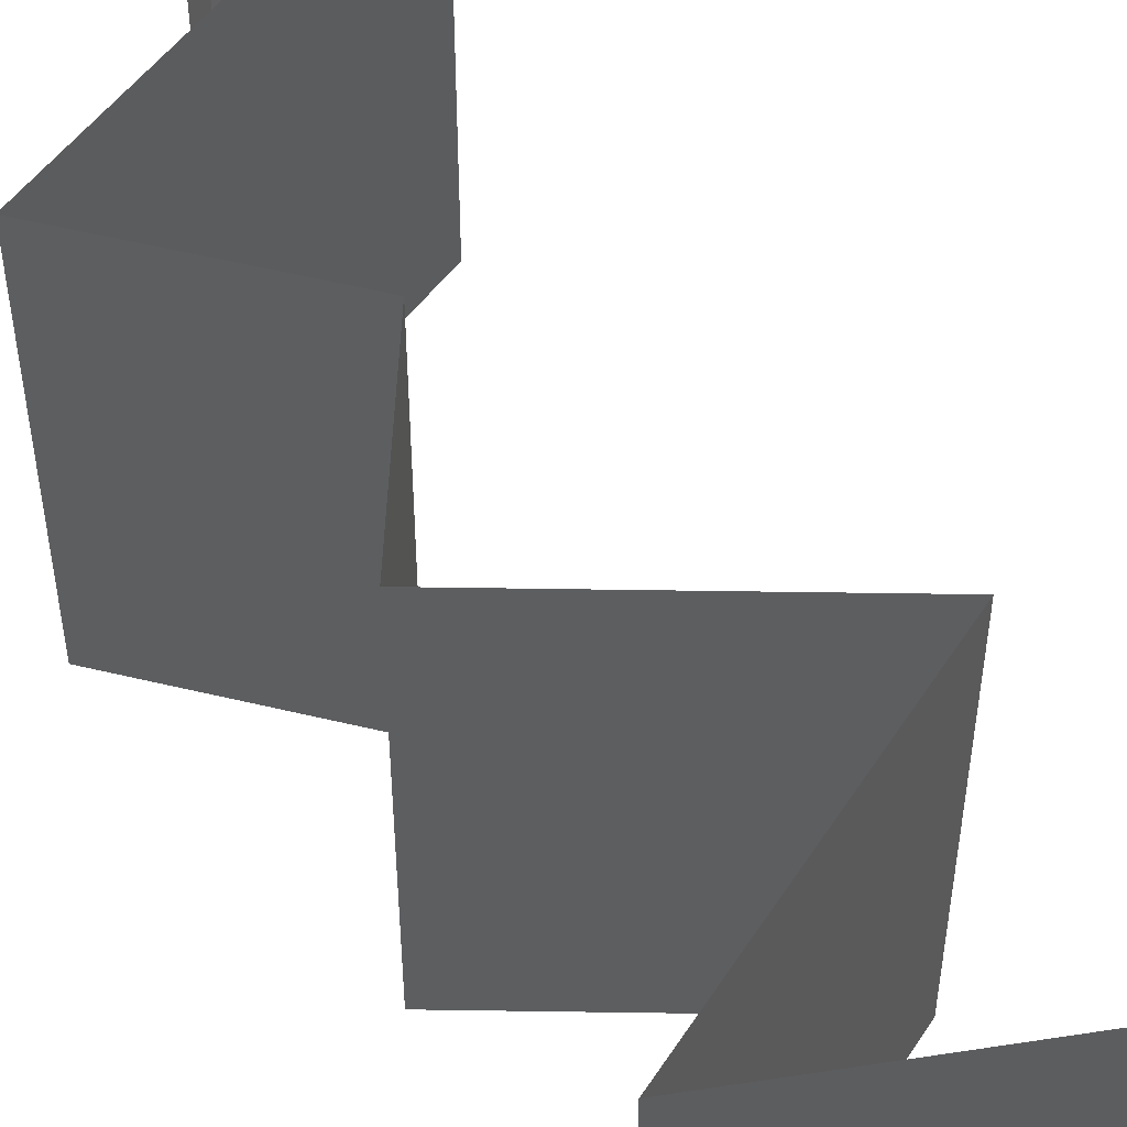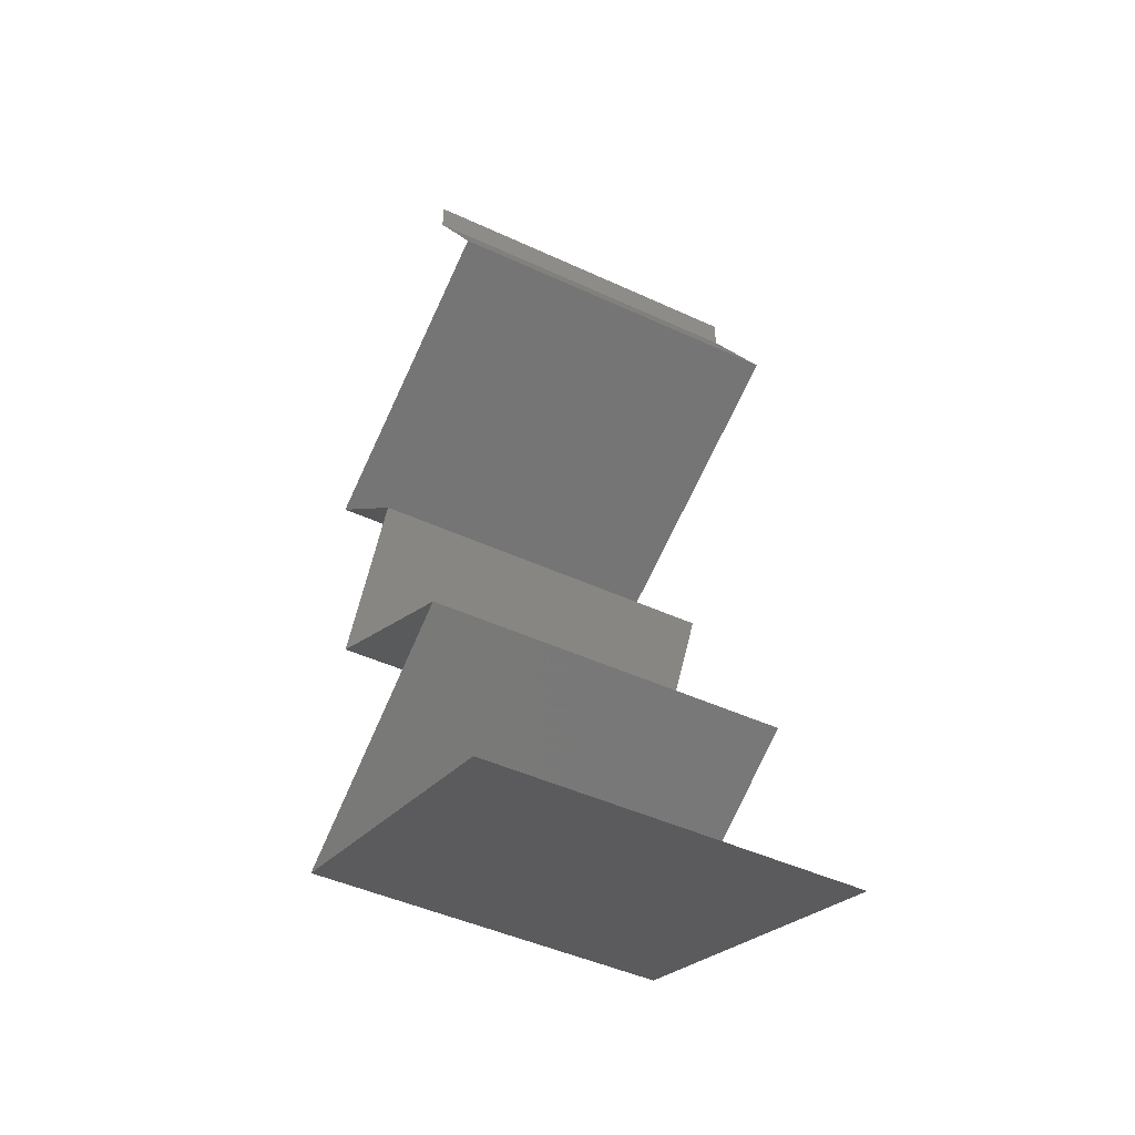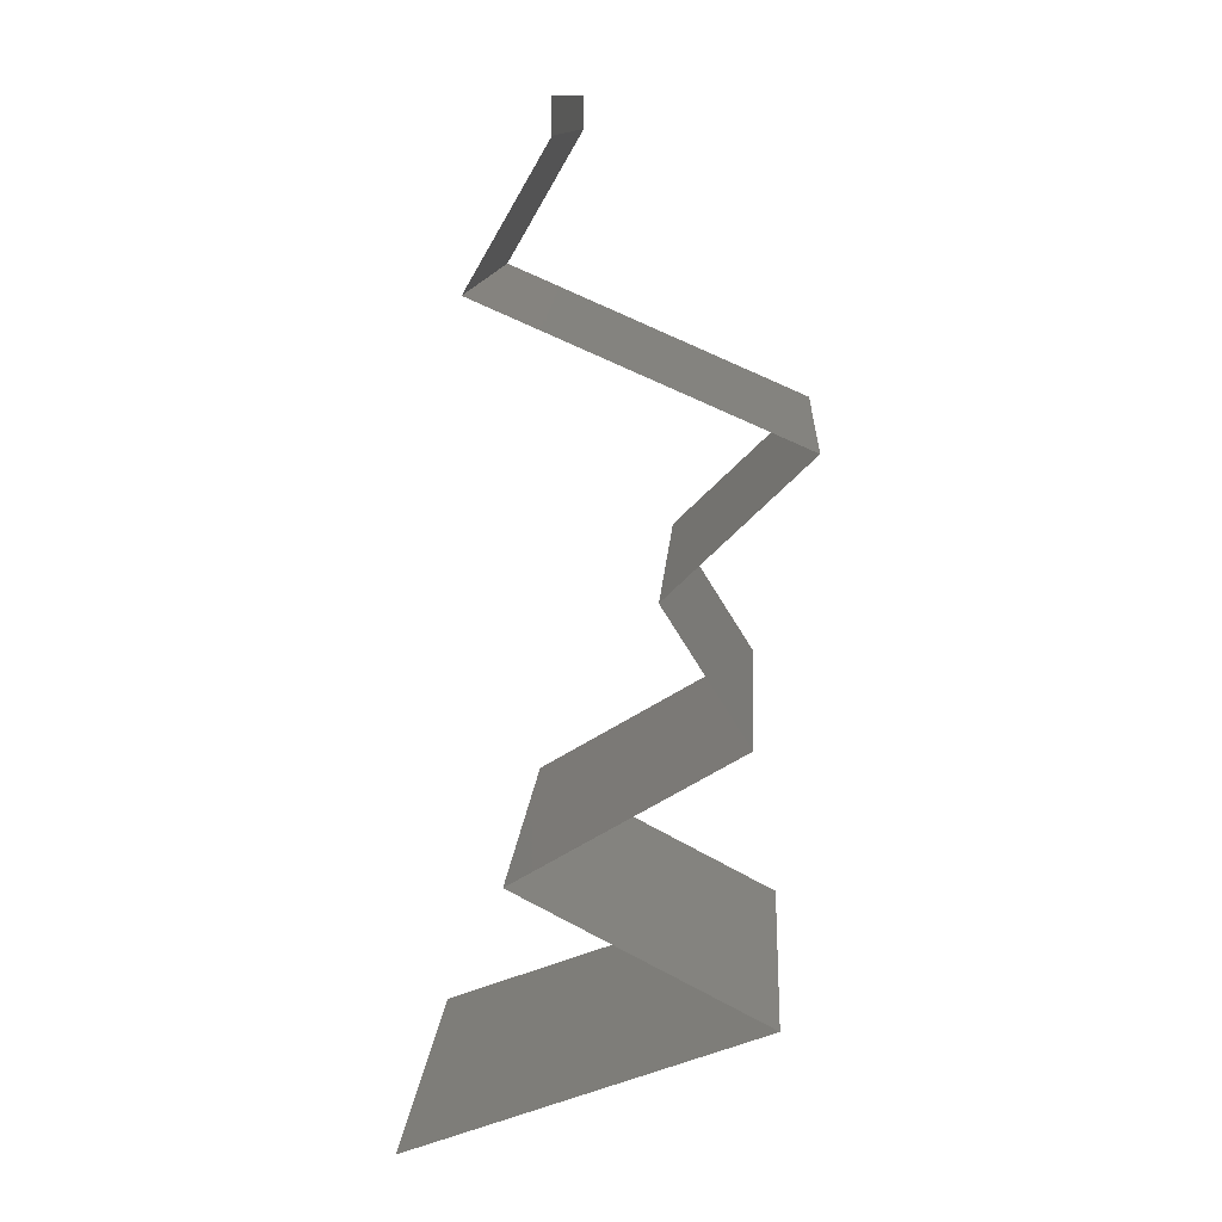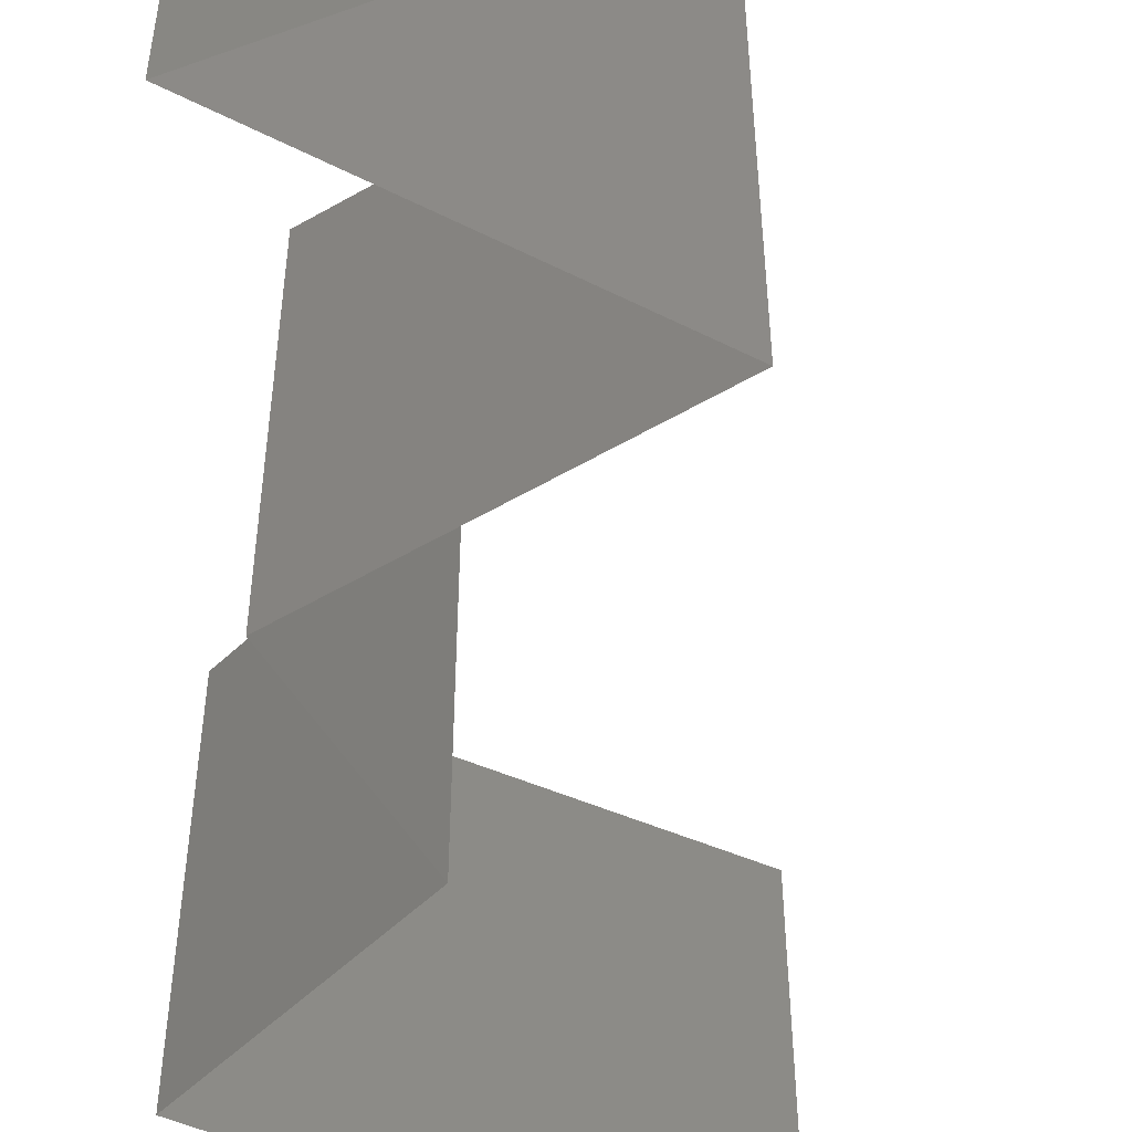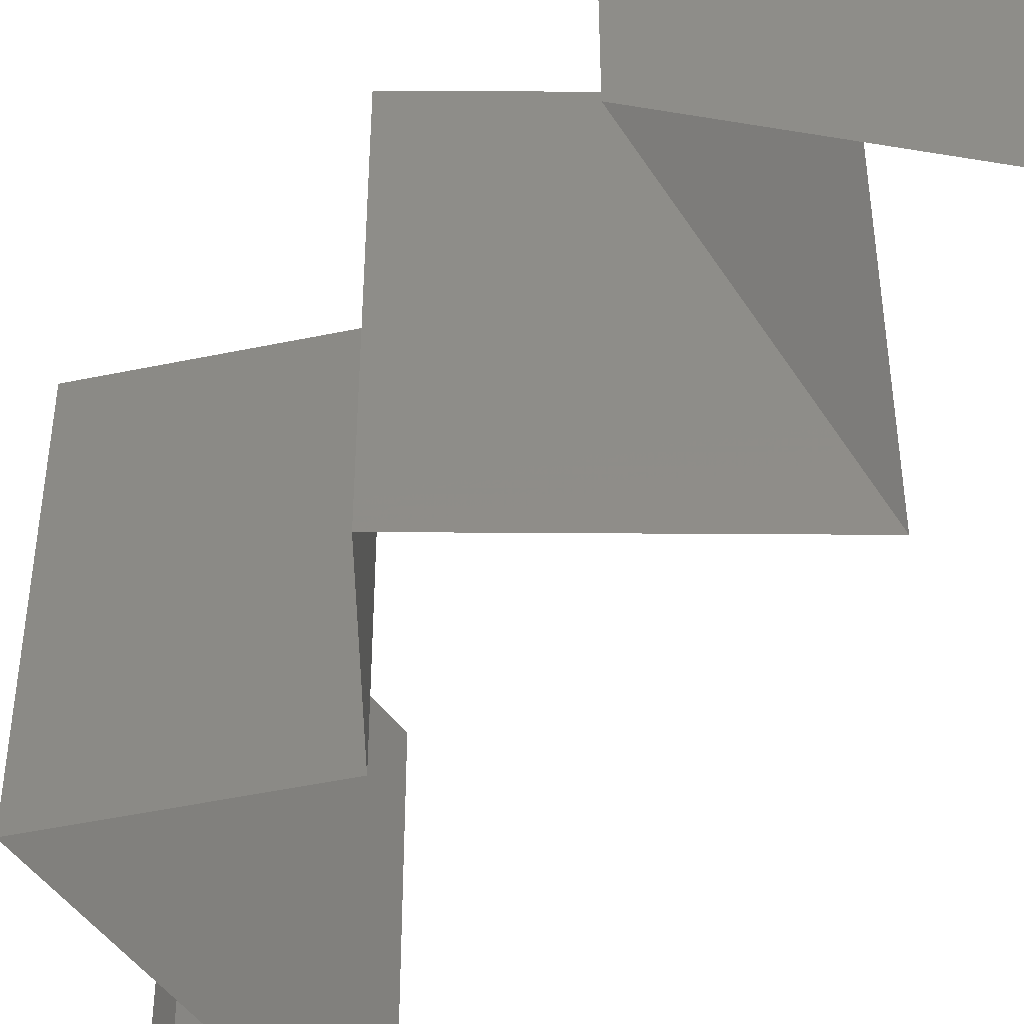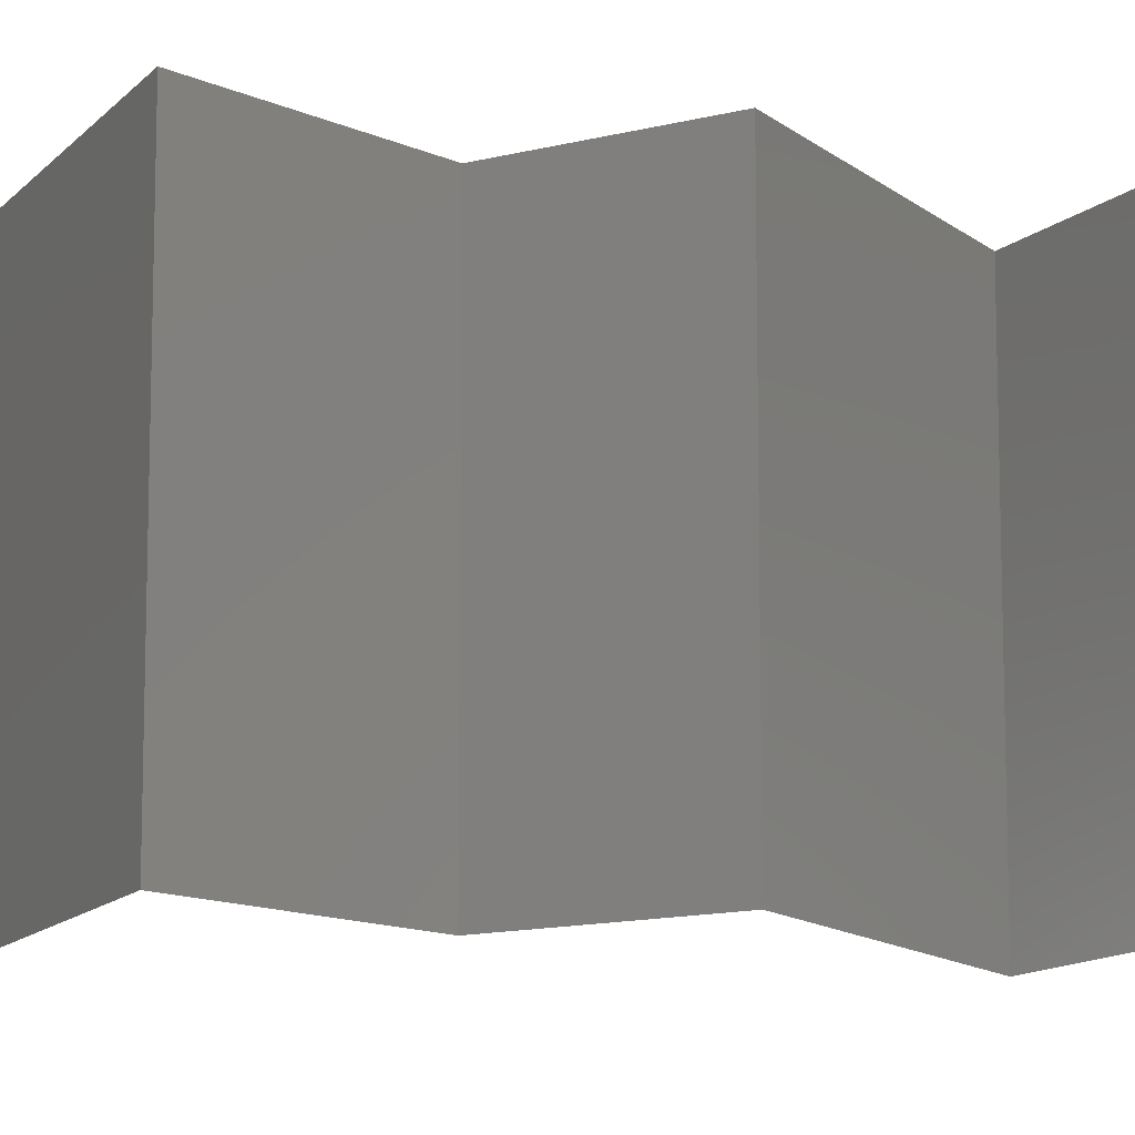
<metadata>
{"format":"stl","ext":"stl","renderer":"f3d","projection":"perspective","resolution":1024,"background":"white","views":[{"elev":55.0,"azim":-29.8,"up":"+Z"},{"elev":-46.6,"azim":62.3,"up":"+Y"},{"elev":13.2,"azim":-176.5,"up":"+Y"},{"elev":-57.2,"azim":0.3,"up":"+Z"},{"elev":-49.9,"azim":-31.1,"up":"+Z"},{"elev":-12.6,"azim":-90.9,"up":"+Z"}]}
</metadata>
<code>
# stl→obj: 55 verts, 80 faces
v 0.04 0.05823 0
v 0.04 0.06 0
v 0.04 0.06 0.01
v 0.04 0.05823 0.01
v 0.04 0.06 0.02
v 0.04 0.05823 0.02
v 0.04213 0.05459 0.015
v 0.04426 0.05095 0
v 0.04213 0.05459 0.005
v 0.04426 0.05095 0.01
v 0.04426 0.05095 0.02
v 0.03735 0.04795 0.007705
v 0.03587 0.04731 0
v 0.02749 0.04367 0.01
v 0.03365 0.04635 0.01323
v 0.02749 0.04367 0.02
v 0.03587 0.04731 0.02
v 0.02749 0.04367 0
v 0.03168 0.04549 0.004977
v 0.03913 0.04873 0.01423
v 0.03125 0.04003 0.005
v 0.03501 0.03639 0
v 0.03501 0.03639 0.02
v 0.03125 0.04003 0.015
v 0.03501 0.03639 0.01
v 0.03271 0.03275 0.015
v 0.0304 0.02911 0
v 0.03271 0.03275 0.005
v 0.0304 0.02911 0.01
v 0.0304 0.02911 0.02
v 0.03665 0.0254 0.007558
v 0.03653 0.02547 0
v 0.04266 0.02184 0
v 0.04266 0.02184 0.01
v 0.03469 0.02657 0.01474
v 0.03911 0.02394 0.01472
v 0.04266 0.02184 0.02
v 0.03653 0.02547 0.02
v 0.03575 0.0182 0.02
v 0.03569 0.01816 0.01201
v 0.02885 0.01456 0.02
v 0.02885 0.01456 0.01
v 0.02885 0.01456 0
v 0.03343 0.01697 0.005607
v 0.03804 0.0194 0.005524
v 0.03575 0.0182 0
v 0.03625 0.01179 0.007805
v 0.03859 0.01092 0
v 0.04833 0.007279 0.02
v 0.04155 0.009814 0.01261
v 0.03859 0.01092 0.02
v 0.04833 0.007279 0.01
v 0.03372 0.01274 0.015
v 0.04266 0.009399 0.005974
v 0.04833 0.007279 0
f 1 2 3
f 4 5 6
f 3 5 4
f 1 3 4
f 6 7 4
f 8 9 10
f 4 9 1
f 10 7 11
f 1 9 8
f 11 7 6
f 10 9 4
f 4 7 10
f 8 12 13
f 10 12 8
f 14 15 16
f 16 15 17
f 18 19 14
f 11 20 10
f 13 19 18
f 17 20 11
f 14 19 15
f 15 19 12
f 20 12 10
f 12 19 13
f 20 15 12
f 17 15 20
f 18 21 22
f 23 24 16
f 25 21 24
f 24 21 14
f 16 24 14
f 22 21 25
f 14 21 18
f 25 24 23
f 23 26 25
f 27 28 29
f 25 28 22
f 29 26 30
f 22 28 27
f 29 28 25
f 30 26 23
f 25 26 29
f 27 31 32
f 32 31 33
f 33 31 34
f 29 31 27
f 30 35 29
f 34 36 37
f 38 35 30
f 37 36 38
f 35 36 31
f 38 36 35
f 35 31 29
f 31 36 34
f 39 40 37
f 41 40 39
f 37 40 34
f 42 40 41
f 43 44 42
f 34 45 33
f 33 45 46
f 46 44 43
f 44 40 42
f 44 45 40
f 40 45 34
f 46 45 44
f 42 47 43
f 43 47 48
f 49 50 51
f 52 50 49
f 51 53 41
f 48 54 55
f 41 53 42
f 55 54 52
f 50 53 51
f 47 53 50
f 48 47 54
f 42 53 47
f 47 50 54
f 54 50 52

</code>
